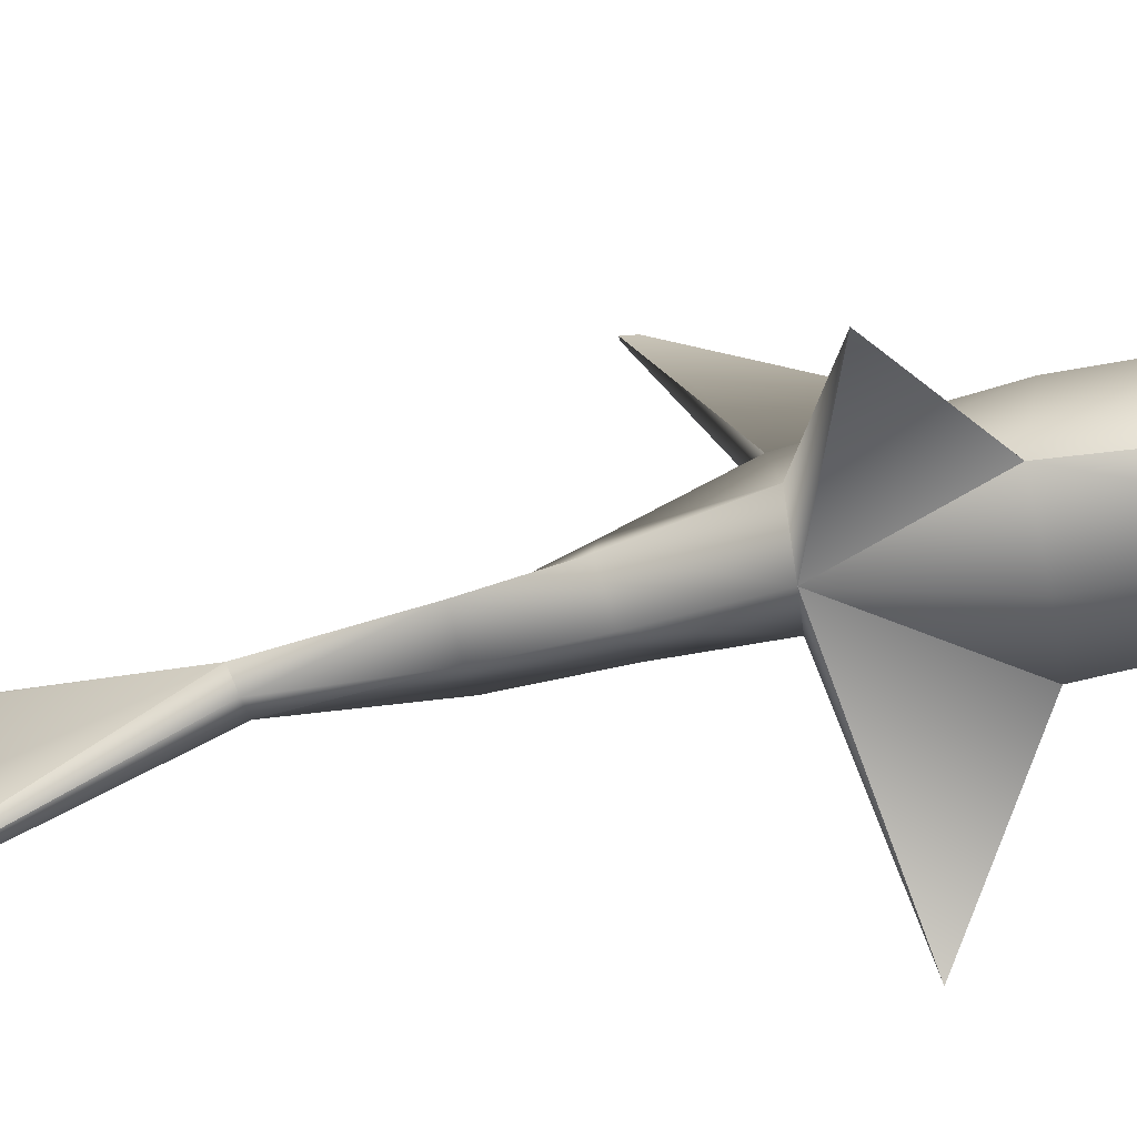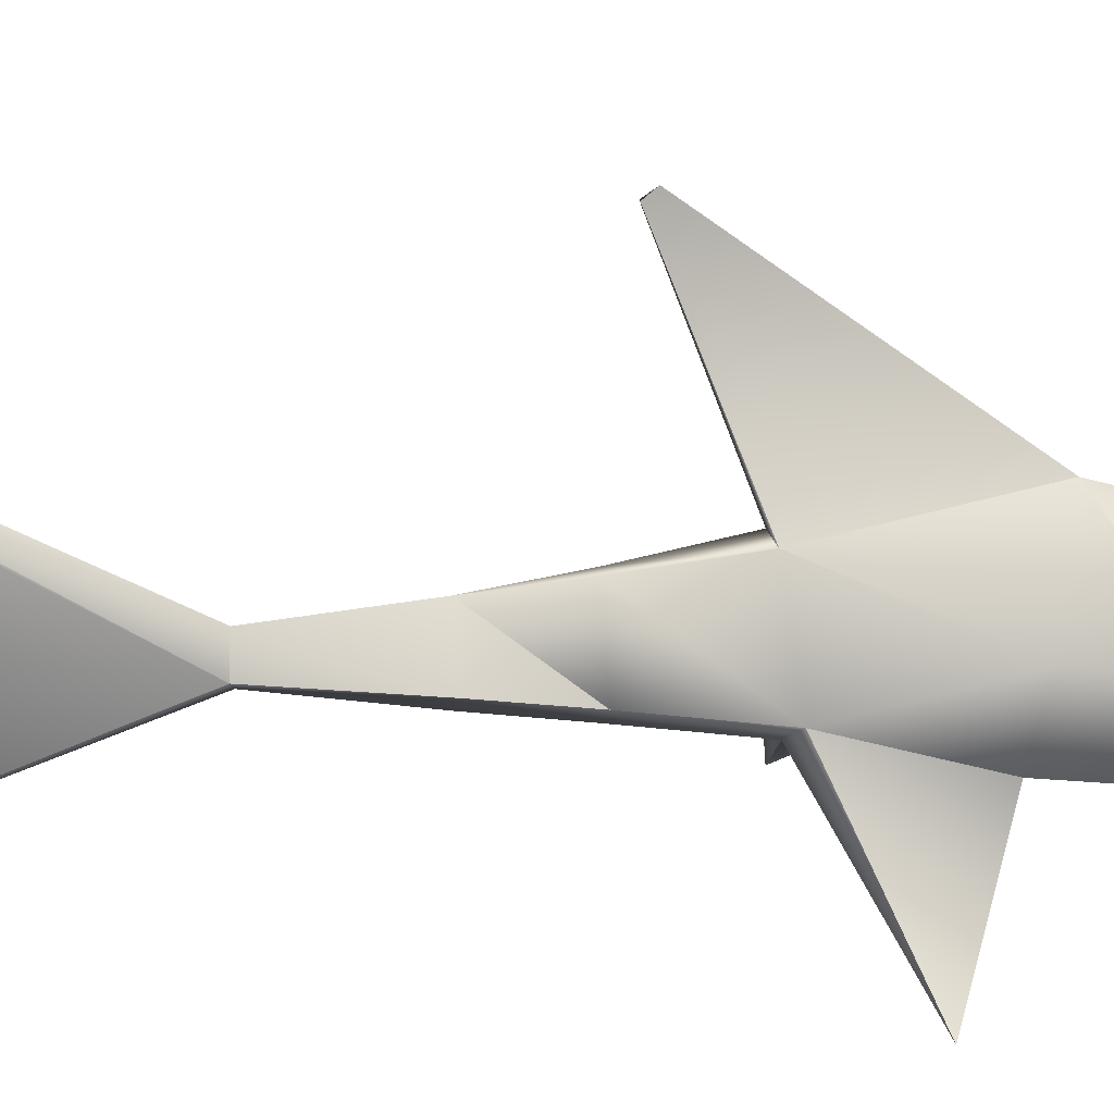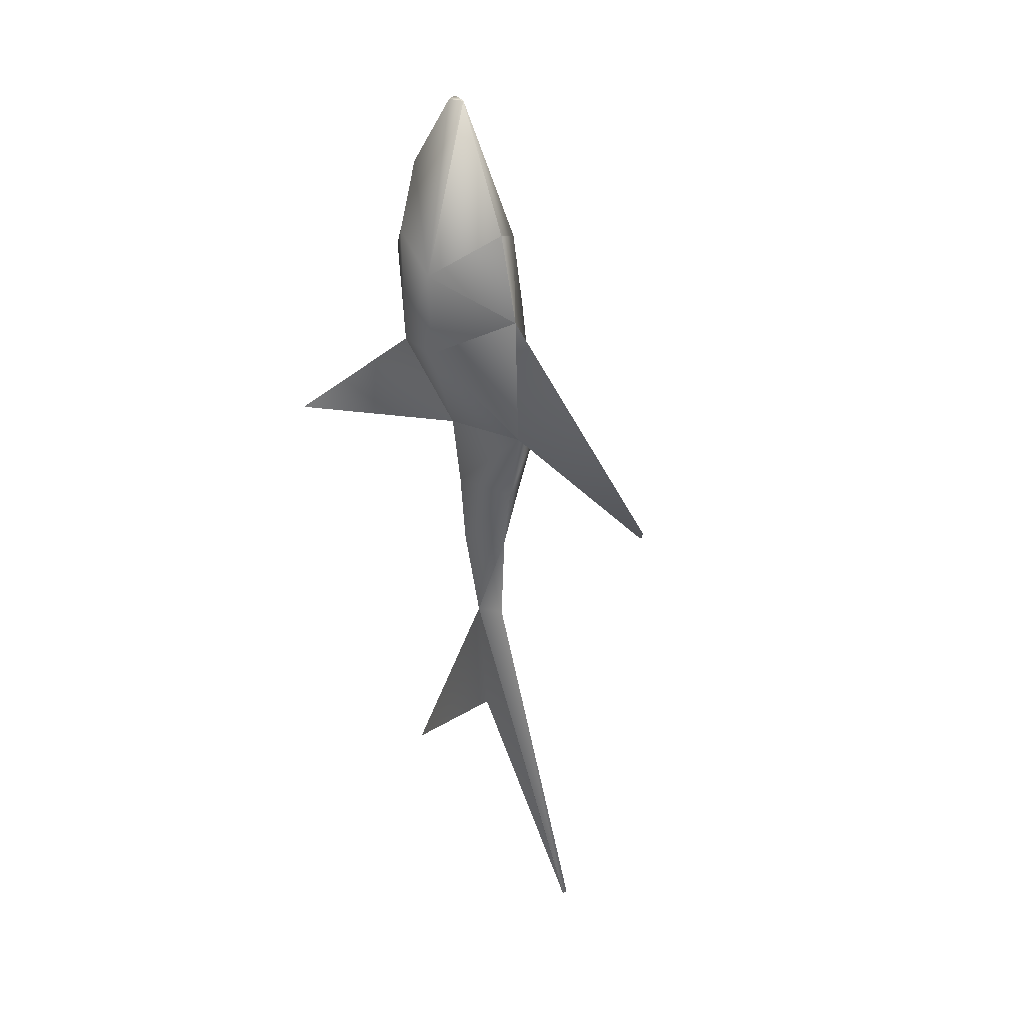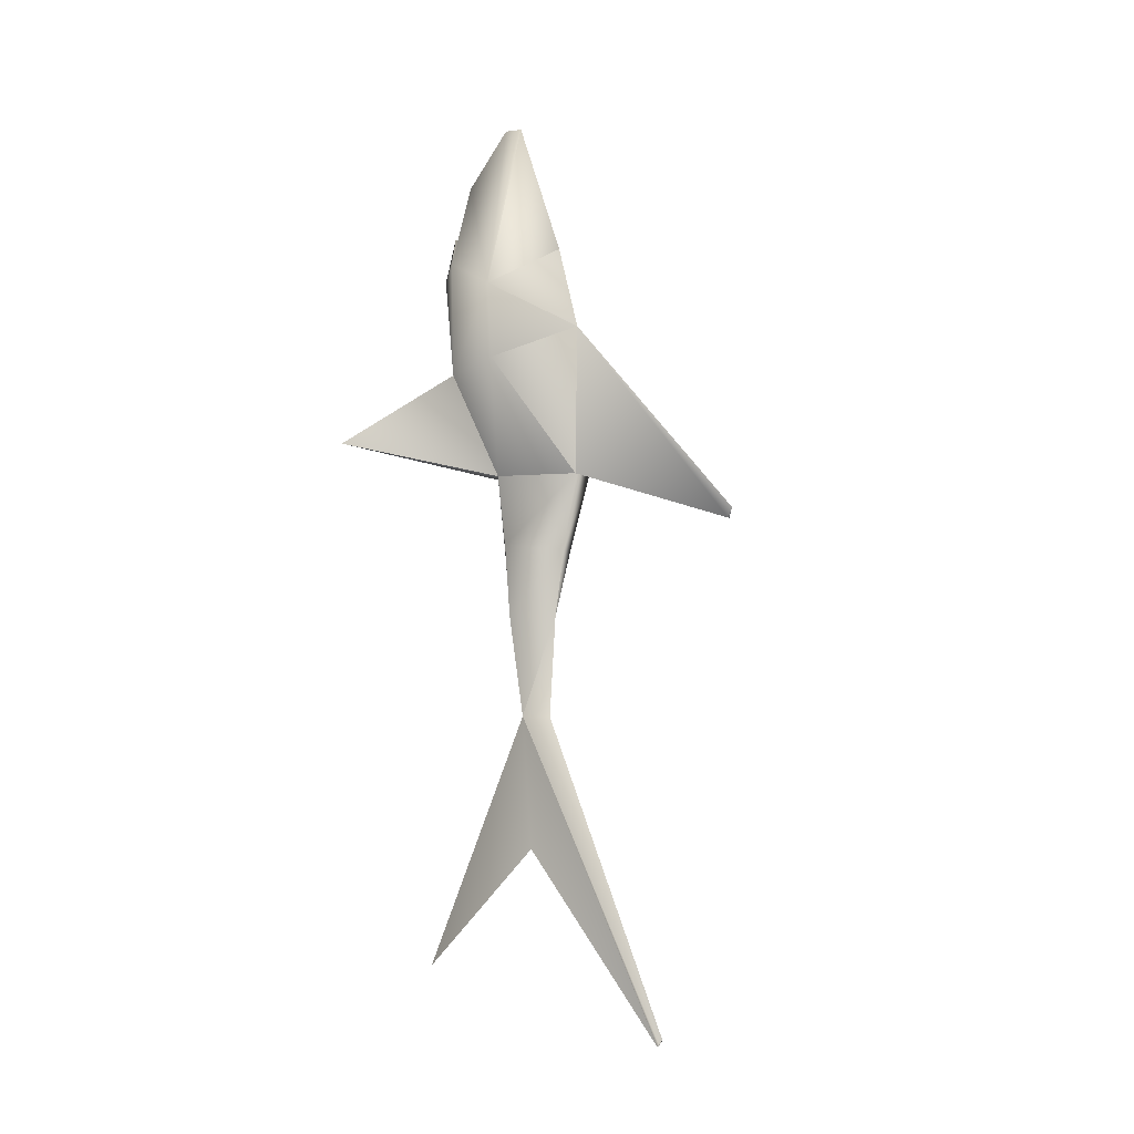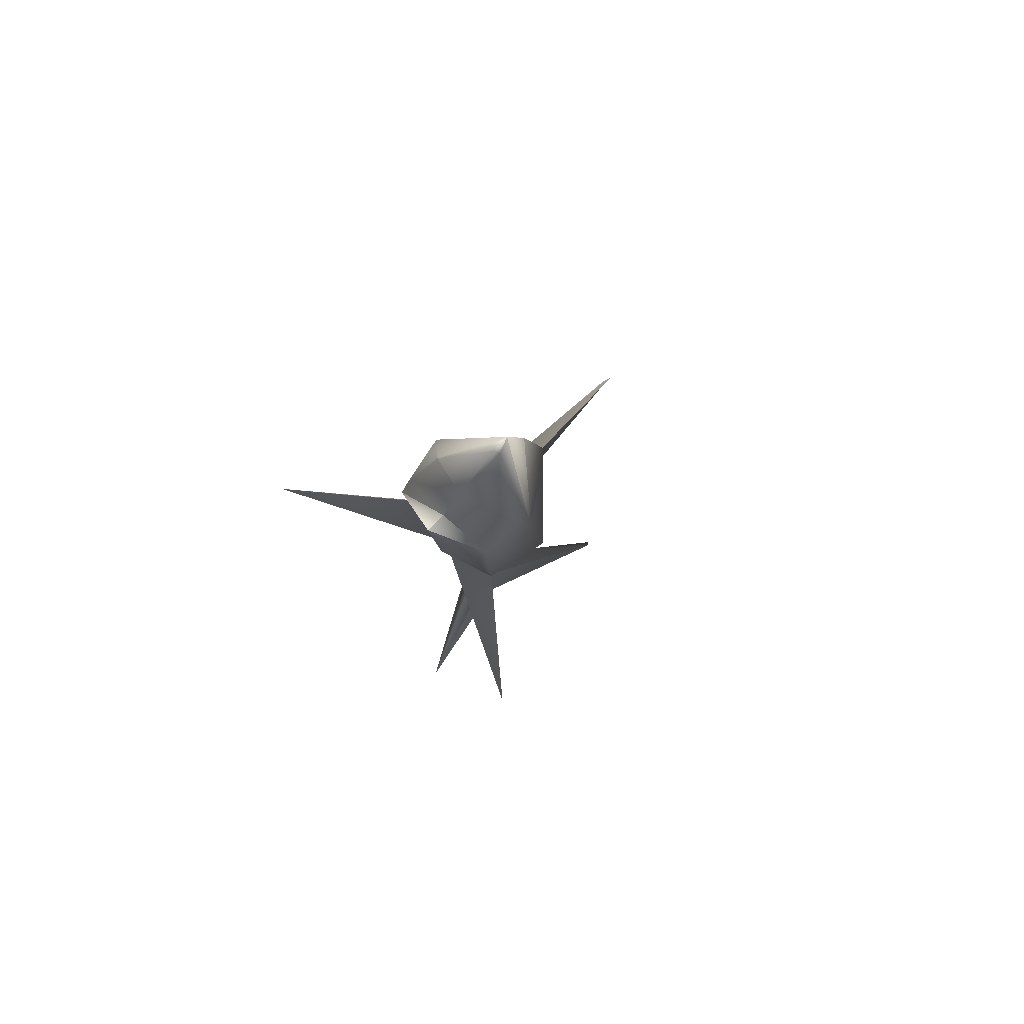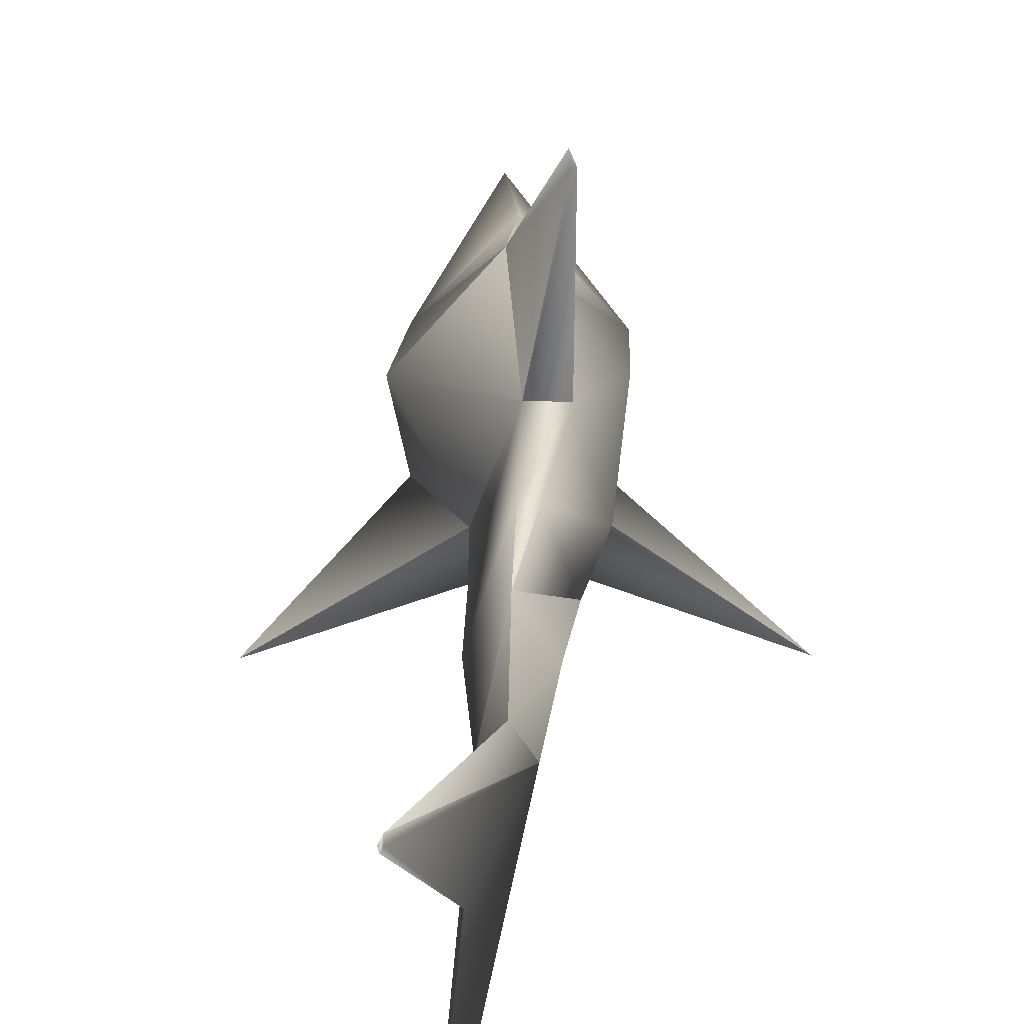
<metadata>
{"format":"obj","ext":"obj","renderer":"f3d","projection":"perspective","resolution":1024,"background":"white","views":[{"elev":-63.6,"azim":-73.6,"up":"+Y"},{"elev":18.7,"azim":-95.6,"up":"+Y"},{"elev":30.5,"azim":138.5,"up":"+Z"},{"elev":-11.2,"azim":125.4,"up":"+Z"},{"elev":76.2,"azim":45.4,"up":"+Z"},{"elev":30.1,"azim":-176.7,"up":"+Y"}]}
</metadata>
<code>
g default
v 0.7524 0.07329 1.289
v 0.6613 -0.5531 1.682
v 0.6062 -0.3118 2.622
v -0.01382 0.06457 -3.902
v 0.1359 -0.02551 -2.707
v -0.154 0.4417 -2.714
v -0.2036 0.3256 -3.908
v -0.7372 0.1375 0.5129
v 0.08352 0.9316 0.7556
v -0.7046 0.002621 1.413
v 0.06401 -1.219 -6.812
v -0.06326 0.1598 -5.471
v -0.3791 0.06227 -3.926
v 0.1471 2.101 -7.61
v 0.1427 2.065 -7.66
v 0.1591 2.047 -7.691
v 0.1717 2.065 -7.656
v 0.8306 0.198 0.3147
v 0.6775 -0.4976 0.2387
v 0.6271 -0.669 1.469
v 0.05997 -0.7179 0.3102
v 0.1489 -0.9058 2.23
v -0.2791 0.57 -1.924
v -0.4294 0.7452 -0.9753
v -0.6753 -0.1939 -0.8517
v -0.5242 -0.1082 -1.892
v 0.1607 -0.08136 -1.836
v -0.1466 -0.2278 -2.693
v -0.1665 -0.3236 -1.874
v 0.2094 -0.1601 -0.9782
v -0.1206 0.7575 -1.004
v -0.1398 0.5755 -1.911
v -0.2052 -0.03354 -3.895
v -0.4523 -0.0387 -2.693
v -0.6184 -0.549 0.3562
v -1.968 -1.49 -0.2336
v -0.2114 -0.4377 -0.9113
v 1.721 -1.348 -0.7105
v -0.5 -0.7236 1.565
v -0.4933 -0.6091 1.78
v 0.134 -0.6611 2.159
v 0.1834 -0.4468 2.658
v -0.4739 2.684 -1.741
v -0.4435 2.685 -1.743
v -0.4193 2.755 -1.632
v 0.2545 -0.01924 3.407
v 0.1985 0.01076 3.412
v 0.2484 0.1931 3.407
v -0.246 -0.3532 2.694
v 0.3223 0.01676 3.401
v 0.05675 0.644 1.803
g shark:DrawCall_20
f 2 1 3
f 5 4 6
f 6 4 7
f 9 8 10
f 12 11 13
f 15 14 16
f 16 14 17
f 18 1 19
f 19 20 21
f 21 20 22
f 24 23 25
f 25 23 26
f 5 27 28
f 28 27 29
f 30 27 31
f 31 27 32
f 12 16 4
f 4 16 17
f 5 28 4
f 4 28 33
f 6 7 34
f 34 7 13
f 12 4 11
f 13 11 33
f 7 14 13
f 13 14 15
f 35 8 25
f 35 25 36
f 19 30 18
f 13 33 34
f 34 33 28
f 4 33 11
f 25 26 37
f 37 26 29
f 30 38 37
f 40 39 41
f 41 39 22
f 2 3 41
f 41 3 42
f 31 32 24
f 24 32 23
f 44 43 45
f 9 18 31
f 9 24 8
f 9 45 24
f 24 45 43
f 21 35 37
f 21 37 19
f 19 37 38
f 25 37 36
f 35 36 37
f 19 38 30
f 47 46 48
f 40 49 10
f 41 42 40
f 40 42 49
f 50 48 46
f 21 22 35
f 35 22 39
f 41 22 2
f 2 22 20
f 47 49 46
f 46 49 42
f 46 42 50
f 50 42 3
f 28 29 34
f 34 29 26
f 37 29 30
f 30 29 27
f 34 26 6
f 6 26 23
f 6 23 32
f 6 32 5
f 5 32 27
f 24 43 31
f 31 43 44
f 31 44 9
f 9 44 45
f 4 17 7
f 7 17 14
f 13 15 12
f 12 15 16
f 47 48 49
f 49 48 10
f 51 48 1
f 51 1 9
f 51 10 48
f 3 1 50
f 50 1 48
f 51 9 10
f 40 10 39
f 39 10 35
f 35 10 8
f 9 1 18
f 20 19 2
f 2 19 1
f 25 8 24
f 30 31 18

</code>
